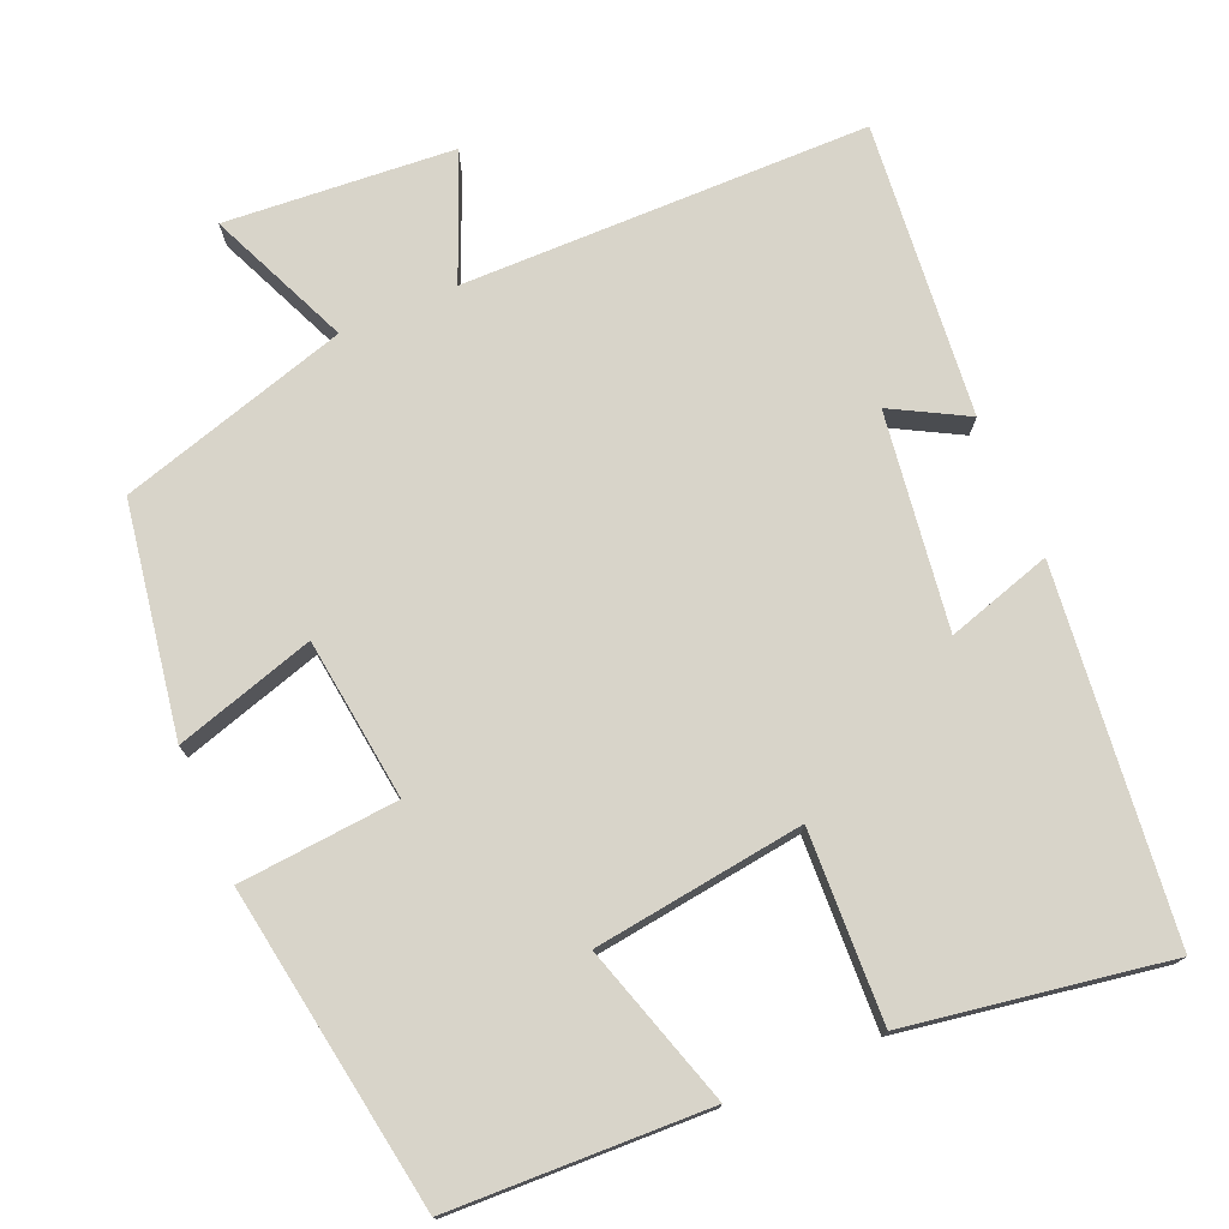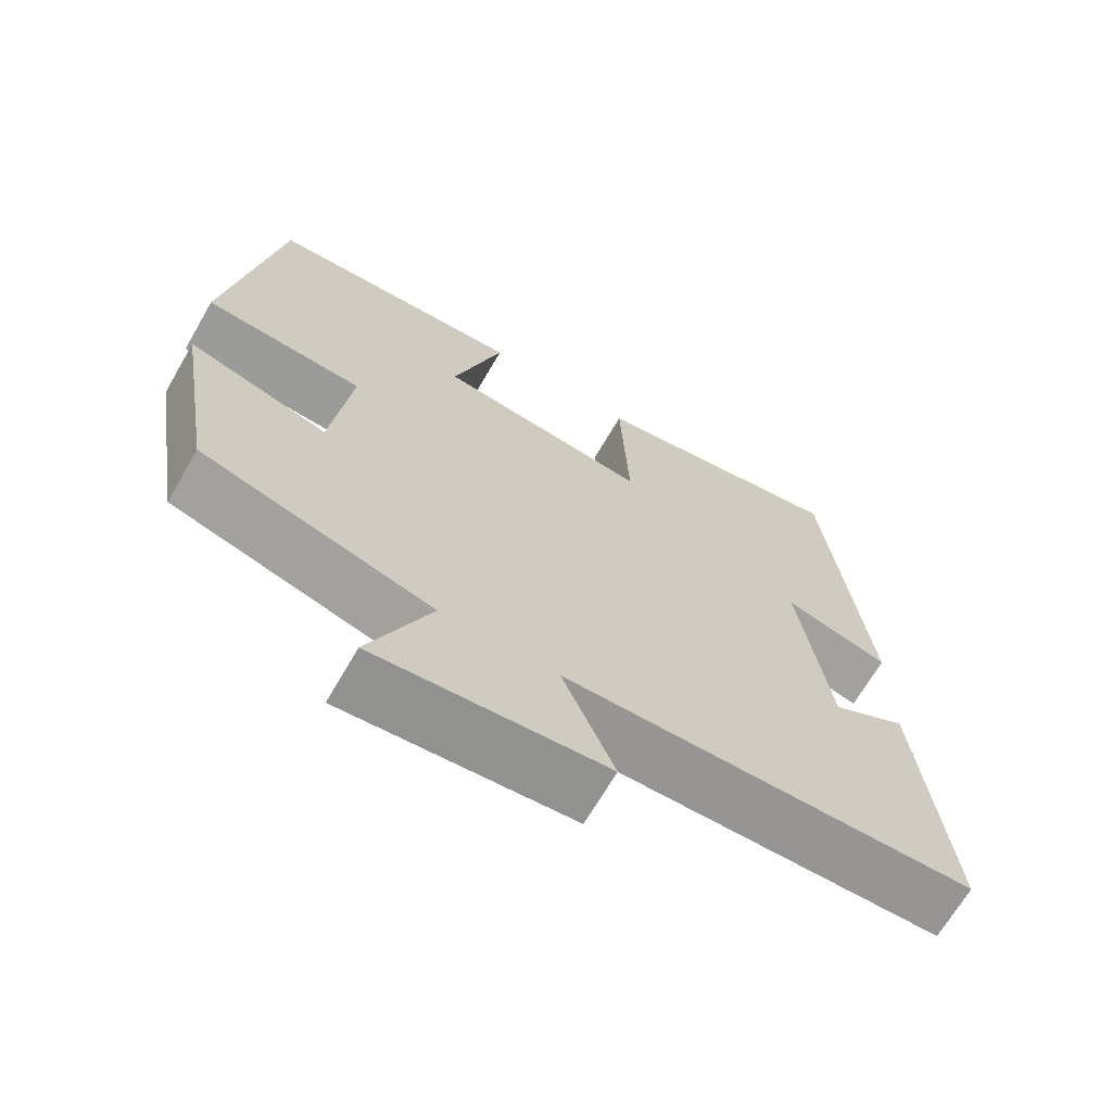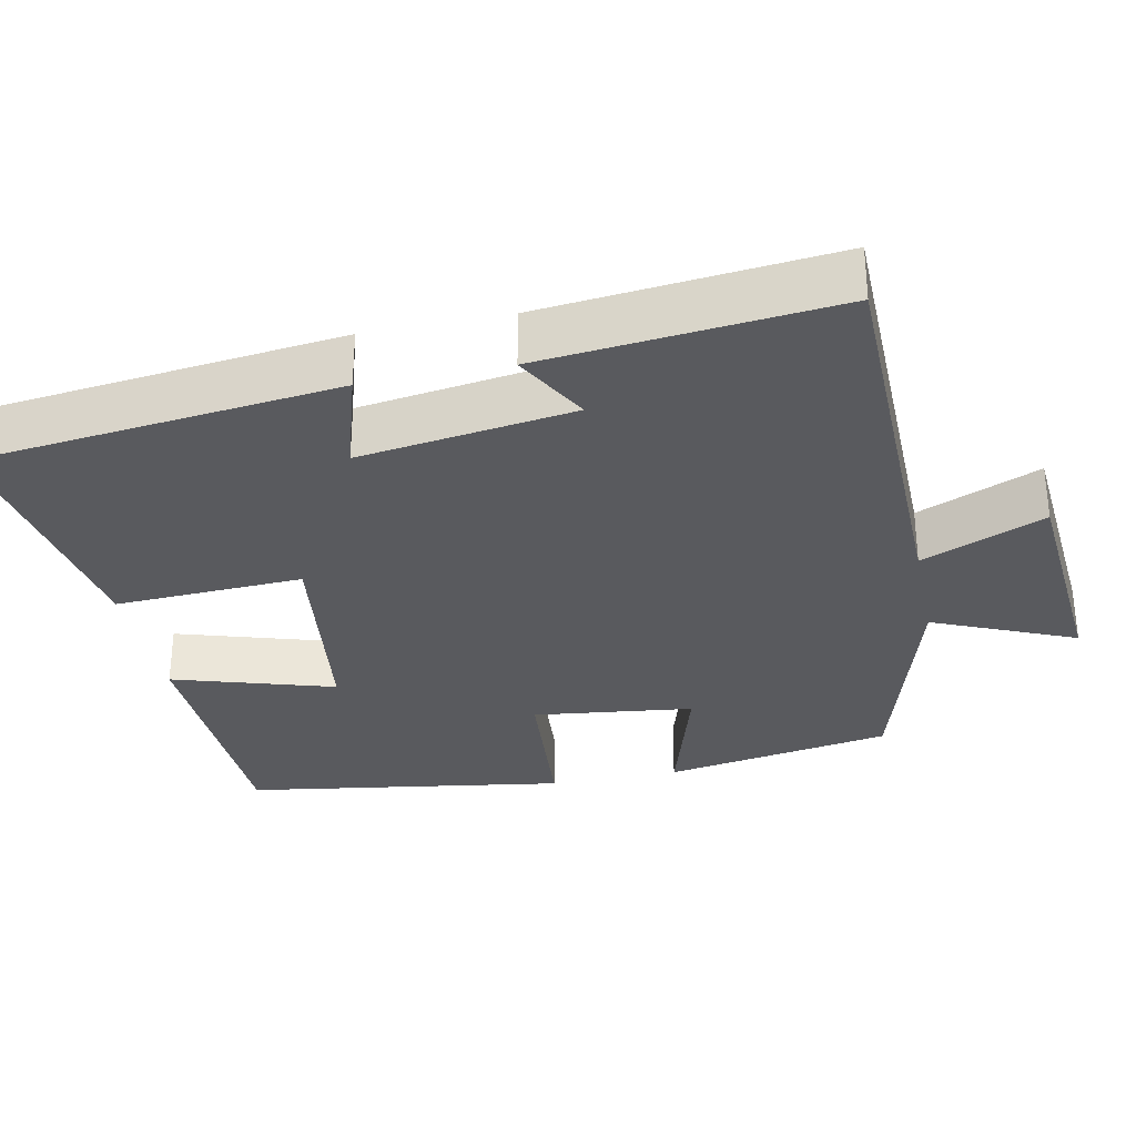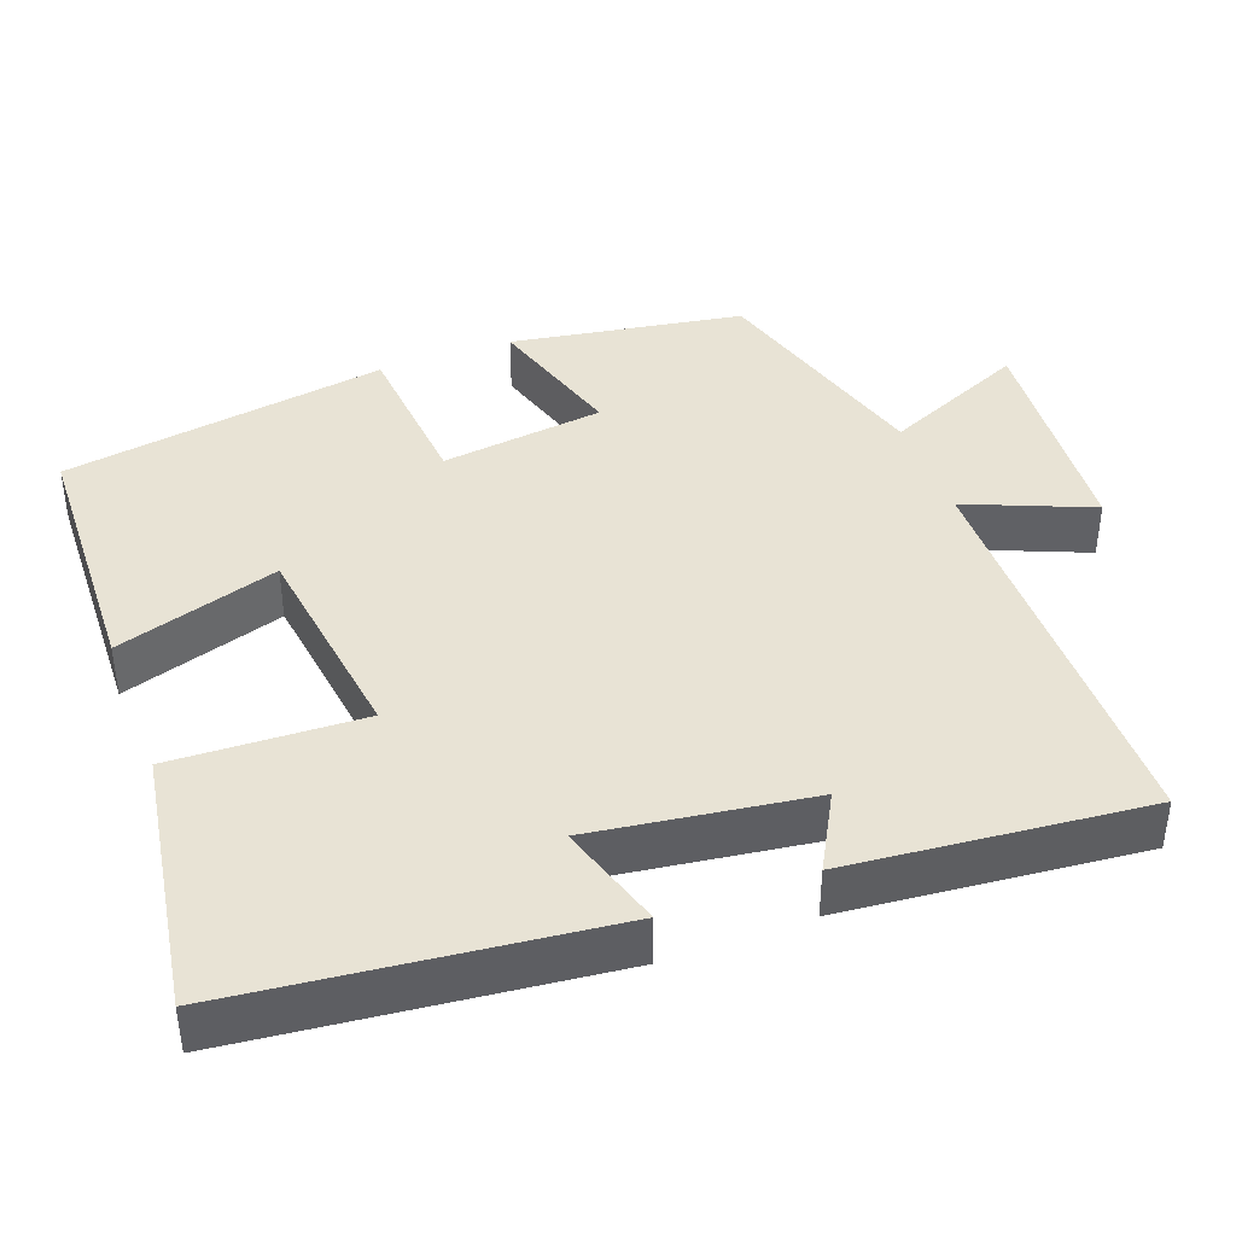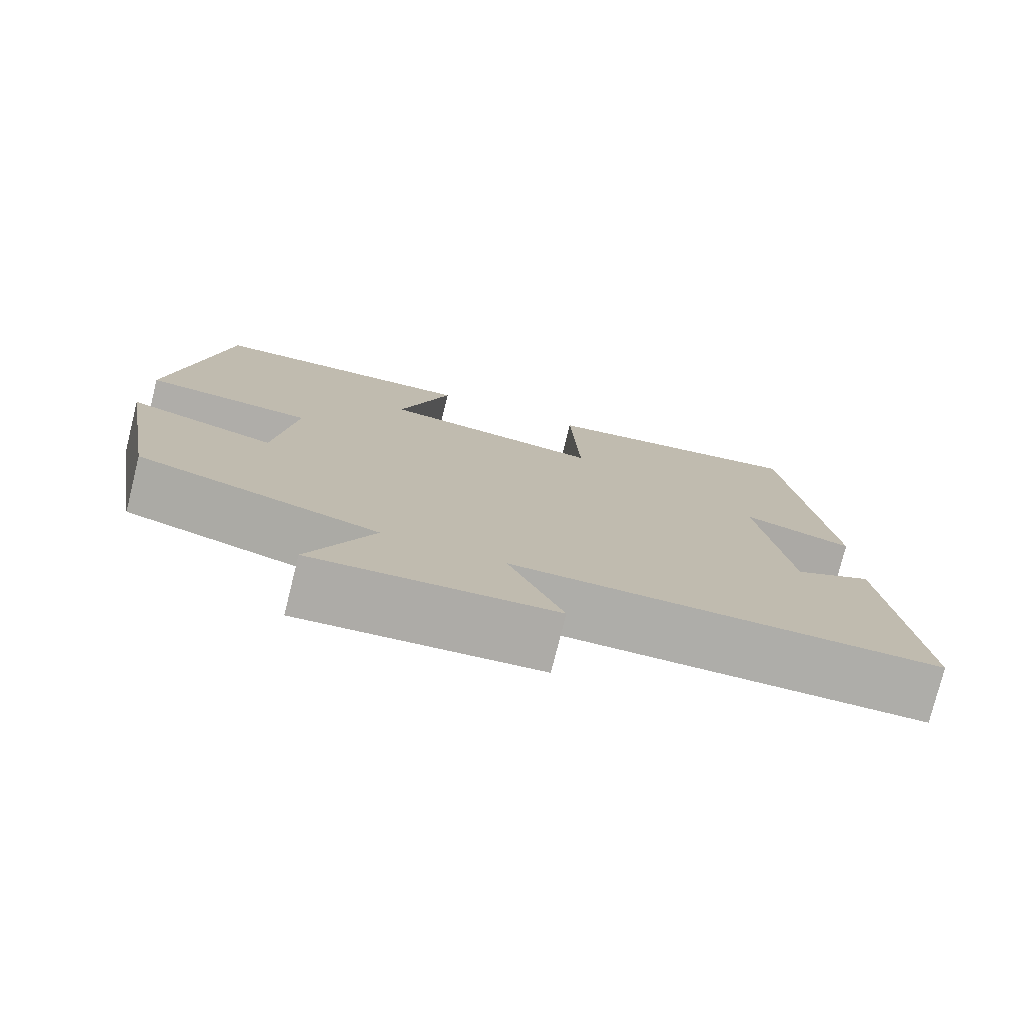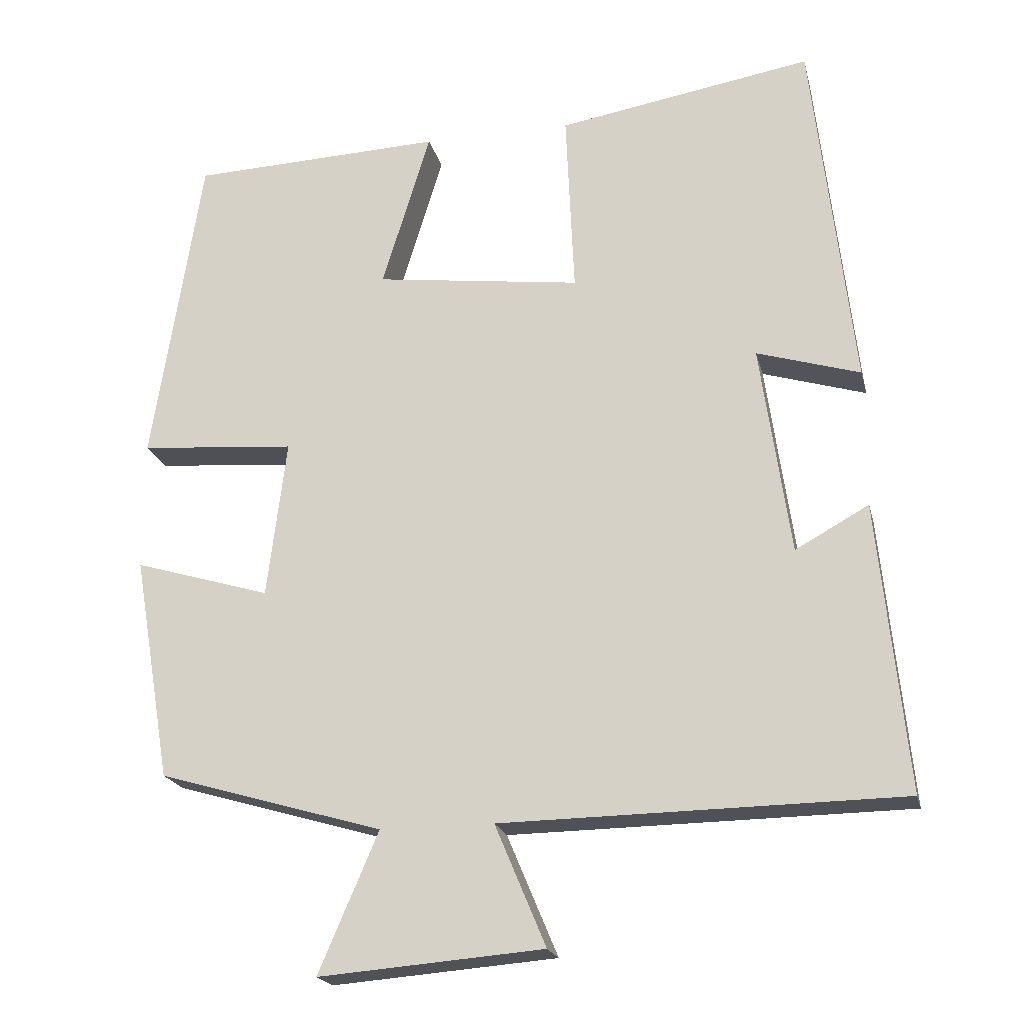
<metadata>
{"format":"obj","ext":"obj","renderer":"f3d","projection":"perspective","resolution":1024,"background":"white","views":[{"elev":75.6,"azim":-23.3,"up":"+Y"},{"elev":-67.9,"azim":-30.1,"up":"+Z"},{"elev":-31.5,"azim":101.7,"up":"+Y"},{"elev":41.0,"azim":69.4,"up":"+Y"},{"elev":-77.2,"azim":-14.0,"up":"+Z"},{"elev":-20.4,"azim":13.2,"up":"+Z"}]}
</metadata>
<code>
v 0.446 0.07 0.557
v 0.5 0.07 0.078
v 0.362 0.07 0.12
v 0.402 0.07 -0.162
v 0.5 0.07 -0.108
v 0.538 0.07 -0.493
v 0.004 0.07 -0.5
v 0.072 0.07 -0.662
v -0.228 0.07 -0.686
v -0.148 0.07 -0.5
v -0.449 0.07 -0.412
v -0.5 0.07 -0.111
v -0.317 0.07 -0.166
v -0.291 0.07 0.046
v -0.5 0.07 0.063
v -0.434 0.07 0.487
v -0.095 0.07 0.5
v -0.16 0.07 0.288
v 0.116 0.07 0.252
v 0.105 0.07 0.5
v 0.446 0 0.557
v 0.5 0 0.078
v 0.362 0 0.12
v 0.402 0 -0.162
v 0.5 0 -0.108
v 0.538 0 -0.493
v 0.004 0 -0.5
v 0.072 0 -0.662
v -0.228 0 -0.686
v -0.148 0 -0.5
v -0.449 0 -0.412
v -0.5 0 -0.111
v -0.317 0 -0.166
v -0.291 0 0.046
v -0.5 0 0.063
v -0.434 0 0.487
v -0.095 0 0.5
v -0.16 0 0.288
v 0.116 0 0.252
v 0.105 0 0.5
f 1 2 3
f 20 1 3
f 19 20 3
f 18 19 3 4
f 16 17 18
f 15 16 18
f 14 15 18
f 13 14 18 4
f 10 11 12 13
f 10 13 4
f 7 8 9 10
f 6 7 10
f 5 6 10
f 4 5 10
f 23 22 21
f 23 21 40
f 23 40 39
f 24 23 39 38
f 38 37 36
f 38 36 35
f 38 35 34
f 24 38 34 33
f 33 32 31 30
f 24 33 30
f 30 29 28 27
f 30 27 26
f 30 26 25
f 30 25 24
f 1 21 22 2
f 2 22 23 3
f 3 23 24 4
f 4 24 25 5
f 5 25 26 6
f 6 26 27 7
f 7 27 28 8
f 8 28 29 9
f 9 29 30 10
f 10 30 31 11
f 11 31 32 12
f 12 32 33 13
f 13 33 34 14
f 14 34 35 15
f 15 35 36 16
f 16 36 37 17
f 17 37 38 18
f 18 38 39 19
f 19 39 40 20
f 20 40 21 1

</code>
